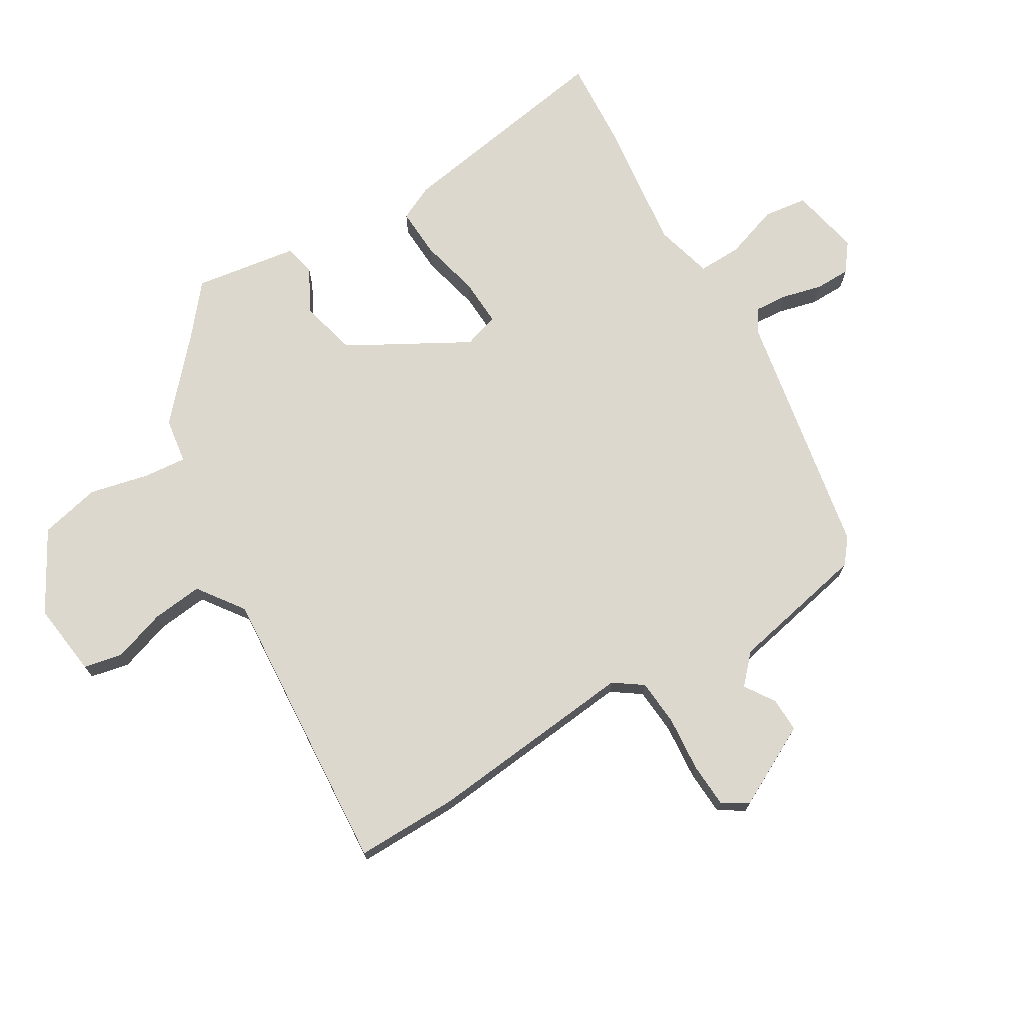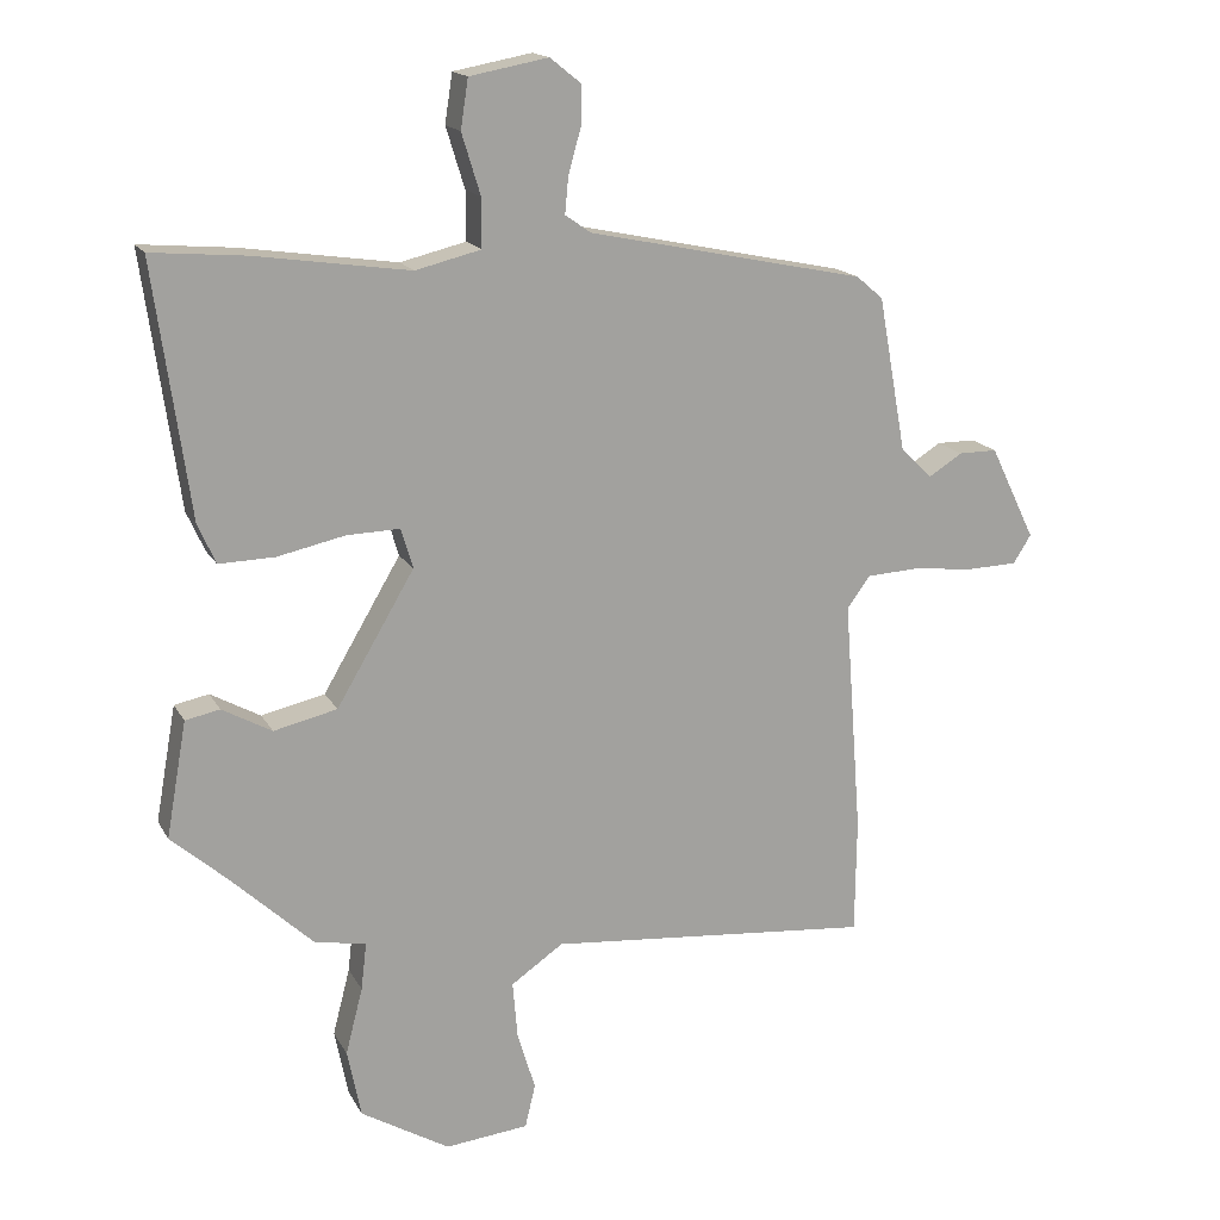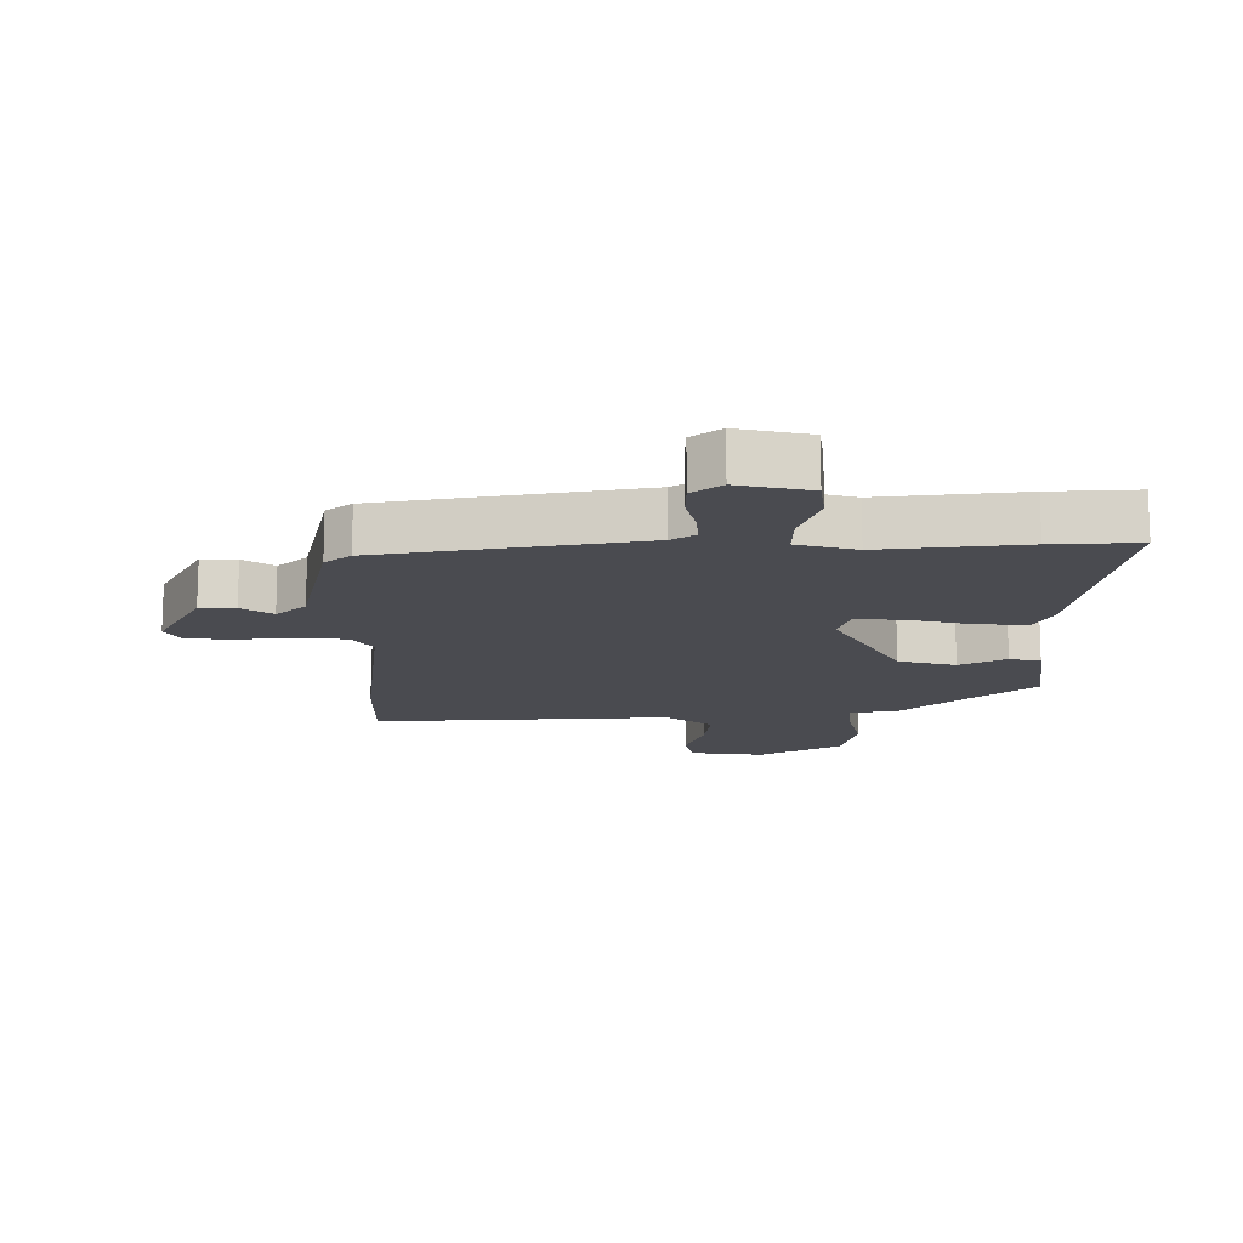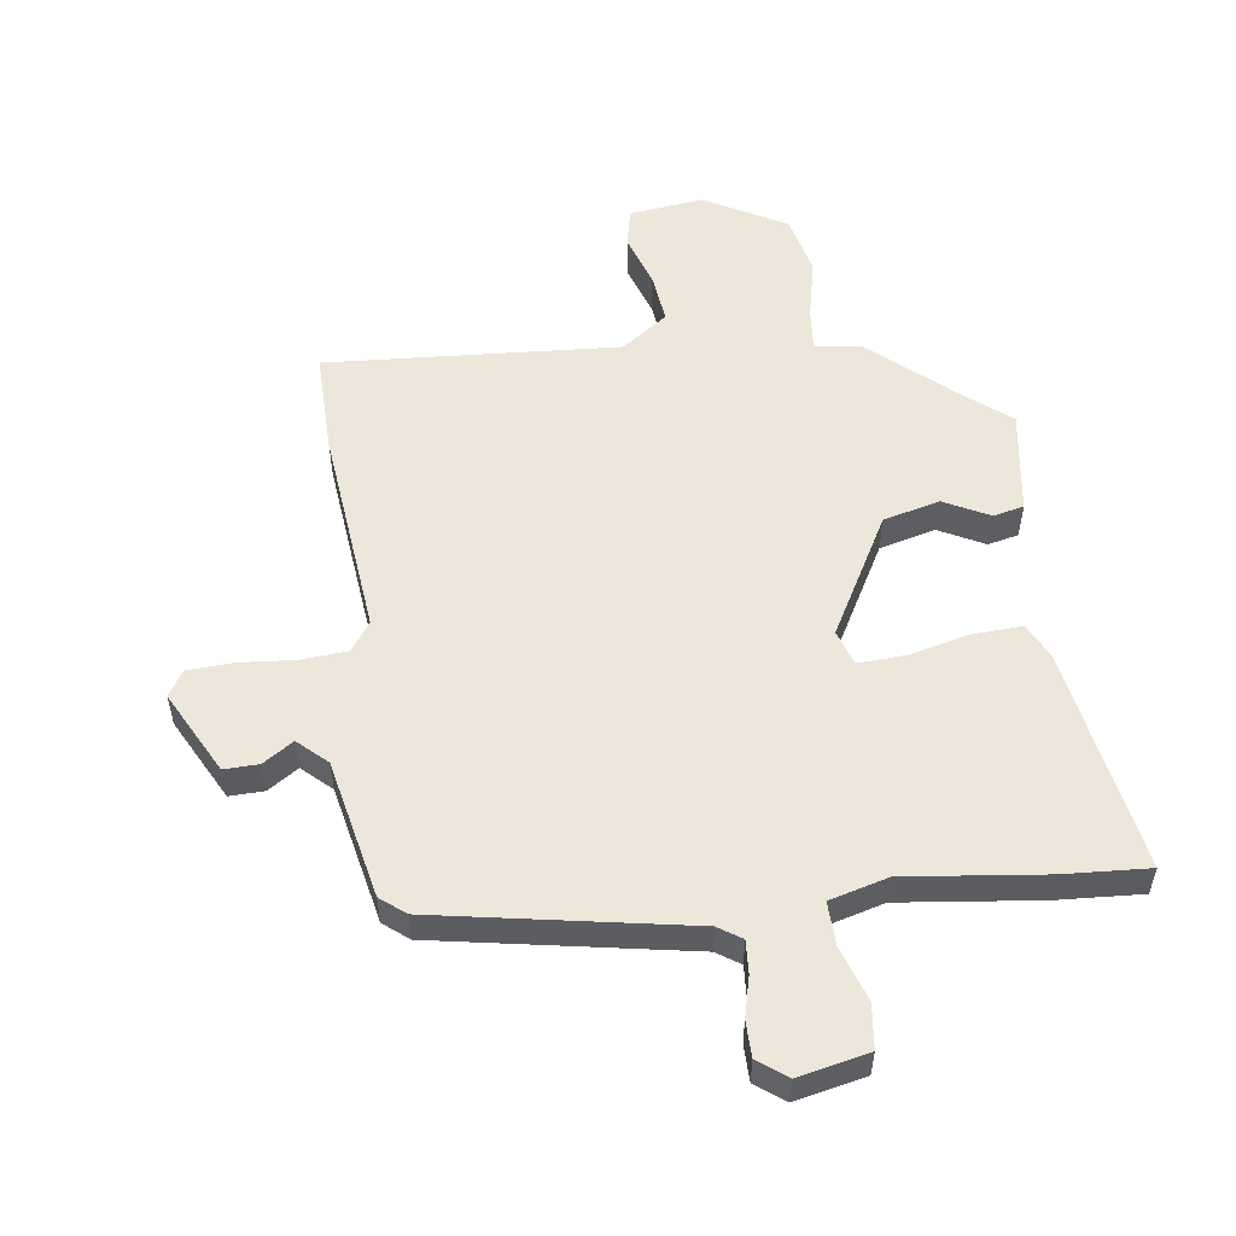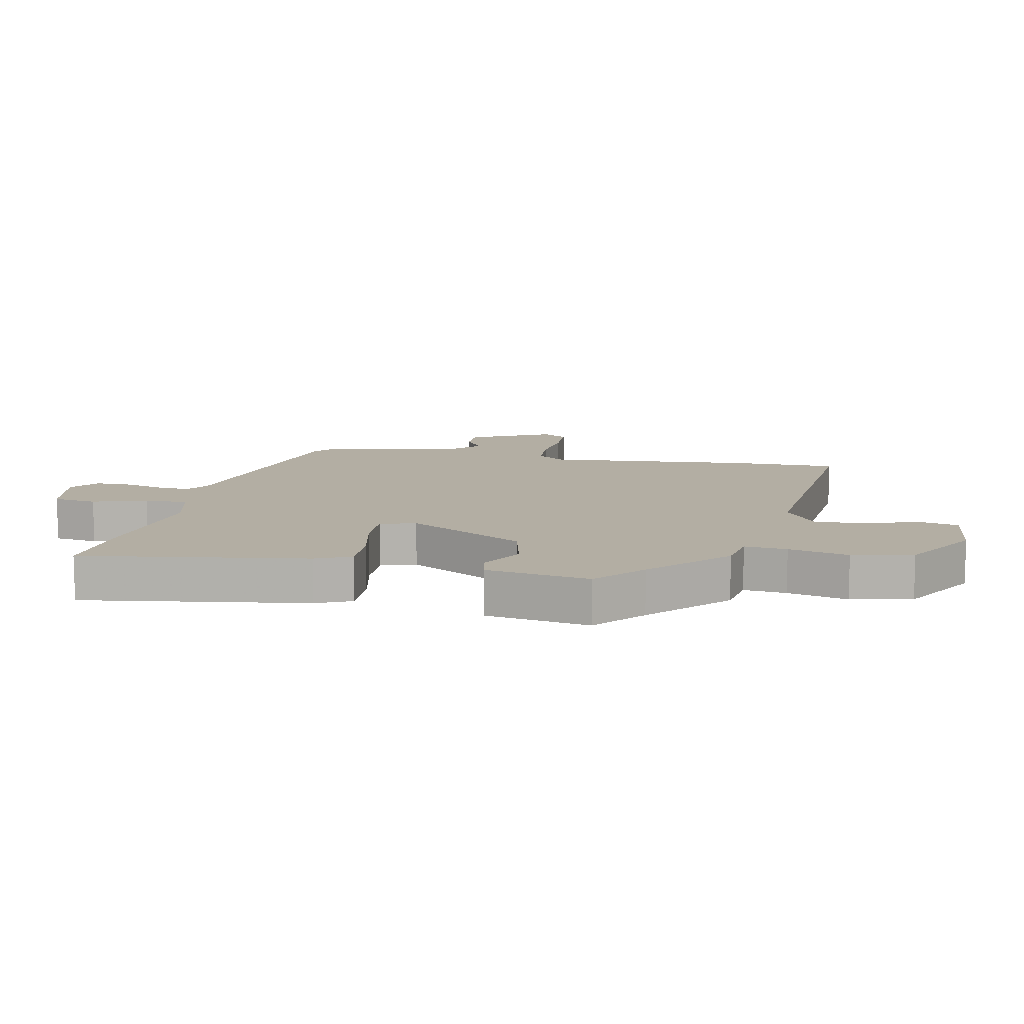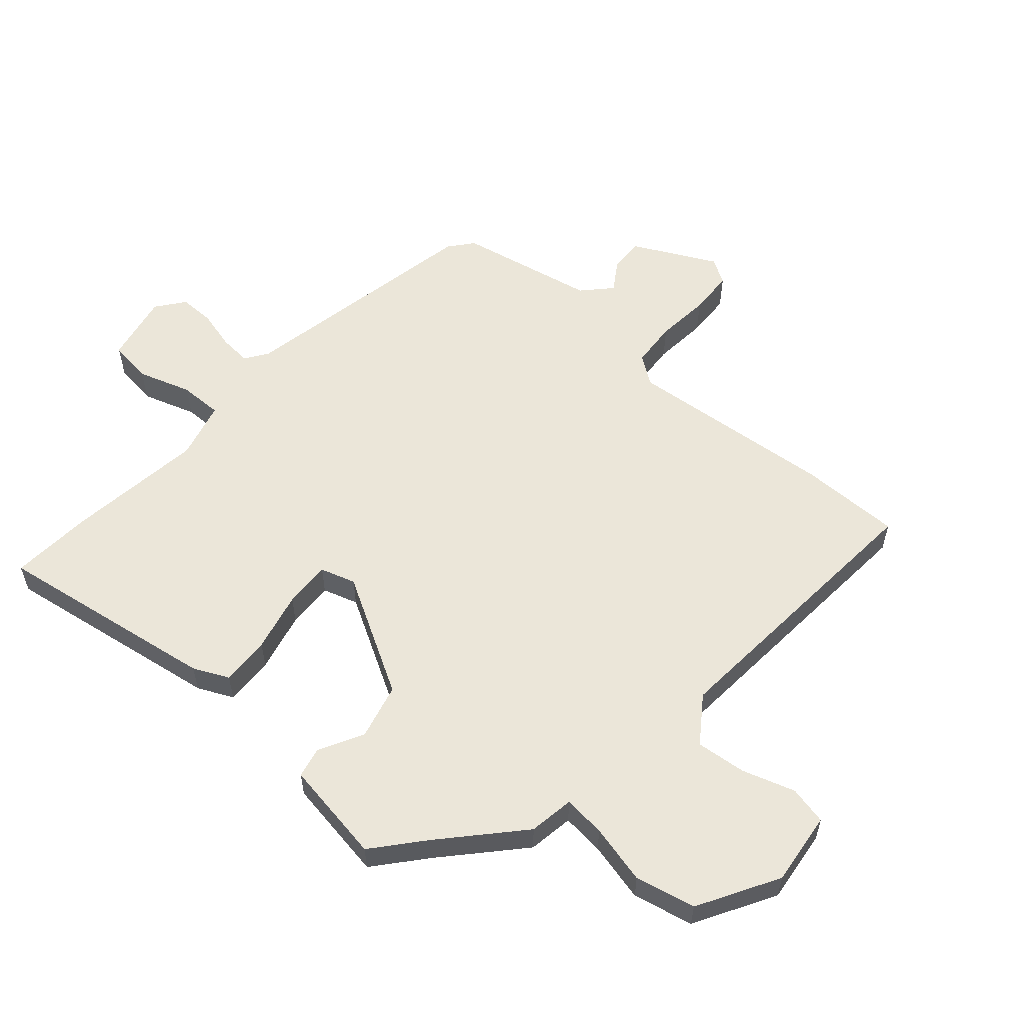
<metadata>
{"format":"obj","ext":"obj","renderer":"f3d","projection":"perspective","resolution":1024,"background":"white","views":[{"elev":72.4,"azim":-122.3,"up":"+Y"},{"elev":16.7,"azim":159.5,"up":"+Z"},{"elev":-14.4,"azim":-1.8,"up":"+Y"},{"elev":54.0,"azim":-9.3,"up":"+Y"},{"elev":11.0,"azim":101.1,"up":"+Y"},{"elev":57.2,"azim":130.2,"up":"+Y"}]}
</metadata>
<code>
v -0.499 0.07 -0.591
v -0.501 0.07 -0.423
v -0.475 0.07 -0.081
v -0.509 0.07 -0.035
v -0.585 0.07 -0.031
v -0.674 0.07 -0.041
v -0.748 0.07 -0.039
v -0.774 0.07 0.002
v -0.708 0.07 0.138
v -0.652 0.07 0.138
v -0.602 0.07 0.107
v -0.557 0.07 0.151
v -0.516 0.07 0.377
v -0.477 0.07 0.41
v -0.074 0.07 0.495
v -0.037 0.07 0.521
v -0.042 0.07 0.574
v -0.06 0.07 0.638
v -0.061 0.07 0.696
v -0.016 0.07 0.732
v 0.098 0.07 0.711
v 0.109 0.07 0.64
v 0.082 0.07 0.552
v 0.082 0.07 0.481
v 0.177 0.07 0.458
v 0.401 0.07 0.491
v 0.537 0.07 0.503
v 0.486 0.07 0.137
v 0.46 0.07 0.079
v 0.379 0.07 0.081
v 0.281 0.07 0.102
v 0.204 0.07 0.104
v 0.187 0.07 0.046
v 0.3 0.07 -0.145
v 0.392 0.07 -0.166
v 0.464 0.07 -0.126
v 0.514 0.07 -0.136
v 0.544 0.07 -0.304
v 0.465 0.07 -0.373
v 0.343 0.07 -0.488
v 0.269 0.07 -0.501
v 0.277 0.07 -0.57
v 0.302 0.07 -0.667
v 0.282 0.07 -0.766
v 0.153 0.07 -0.843
v 0.032 0.07 -0.831
v 0.017 0.07 -0.768
v 0.043 0.07 -0.682
v 0.05 0.07 -0.599
v -0.026 0.07 -0.547
v -0.499 0 -0.591
v -0.501 0 -0.423
v -0.475 0 -0.081
v -0.509 0 -0.035
v -0.585 0 -0.031
v -0.674 0 -0.041
v -0.748 0 -0.039
v -0.774 0 0.002
v -0.708 0 0.138
v -0.652 0 0.138
v -0.602 0 0.107
v -0.557 0 0.151
v -0.516 0 0.377
v -0.477 0 0.41
v -0.074 0 0.495
v -0.037 0 0.521
v -0.042 0 0.574
v -0.06 0 0.638
v -0.061 0 0.696
v -0.016 0 0.732
v 0.098 0 0.711
v 0.109 0 0.64
v 0.082 0 0.552
v 0.082 0 0.481
v 0.177 0 0.458
v 0.401 0 0.491
v 0.537 0 0.503
v 0.486 0 0.137
v 0.46 0 0.079
v 0.379 0 0.081
v 0.281 0 0.102
v 0.204 0 0.104
v 0.187 0 0.046
v 0.3 0 -0.145
v 0.392 0 -0.166
v 0.464 0 -0.126
v 0.514 0 -0.136
v 0.544 0 -0.304
v 0.465 0 -0.373
v 0.343 0 -0.488
v 0.269 0 -0.501
v 0.277 0 -0.57
v 0.302 0 -0.667
v 0.282 0 -0.766
v 0.153 0 -0.843
v 0.032 0 -0.831
v 0.017 0 -0.768
v 0.043 0 -0.682
v 0.05 0 -0.599
v -0.026 0 -0.547
f 45 46 47 48
f 45 48 49
f 42 43 44 45
f 41 42 45 49
f 39 40 41
f 39 41 49 50
f 35 36 37 38
f 34 35 38 39
f 28 29 30 31
f 28 31 32
f 25 26 27 28
f 24 25 28 32
f 20 21 22 23
f 20 23 24
f 17 18 19 20
f 16 17 20 24
f 15 16 24 32
f 12 13 14 15
f 11 12 15 32
f 9 10 11
f 8 9 11
f 5 6 7 8
f 4 5 8 11
f 3 4 11 32
f 34 39 50 1
f 2 3 32 33
f 1 2 33 34
f 98 97 96 95
f 99 98 95
f 95 94 93 92
f 99 95 92 91
f 91 90 89
f 100 99 91 89
f 88 87 86 85
f 89 88 85 84
f 81 80 79 78
f 82 81 78
f 78 77 76 75
f 82 78 75 74
f 73 72 71 70
f 74 73 70
f 70 69 68 67
f 74 70 67 66
f 82 74 66 65
f 65 64 63 62
f 82 65 62 61
f 61 60 59
f 61 59 58
f 58 57 56 55
f 61 58 55 54
f 82 61 54 53
f 51 100 89 84
f 83 82 53 52
f 84 83 52 51
f 1 51 52 2
f 2 52 53 3
f 3 53 54 4
f 4 54 55 5
f 5 55 56 6
f 6 56 57 7
f 7 57 58 8
f 8 58 59 9
f 9 59 60 10
f 10 60 61 11
f 11 61 62 12
f 12 62 63 13
f 13 63 64 14
f 14 64 65 15
f 15 65 66 16
f 16 66 67 17
f 17 67 68 18
f 18 68 69 19
f 19 69 70 20
f 20 70 71 21
f 21 71 72 22
f 22 72 73 23
f 23 73 74 24
f 24 74 75 25
f 25 75 76 26
f 26 76 77 27
f 27 77 78 28
f 28 78 79 29
f 29 79 80 30
f 30 80 81 31
f 31 81 82 32
f 32 82 83 33
f 33 83 84 34
f 34 84 85 35
f 35 85 86 36
f 36 86 87 37
f 37 87 88 38
f 38 88 89 39
f 39 89 90 40
f 40 90 91 41
f 41 91 92 42
f 42 92 93 43
f 43 93 94 44
f 44 94 95 45
f 45 95 96 46
f 46 96 97 47
f 47 97 98 48
f 48 98 99 49
f 49 99 100 50
f 50 100 51 1

</code>
